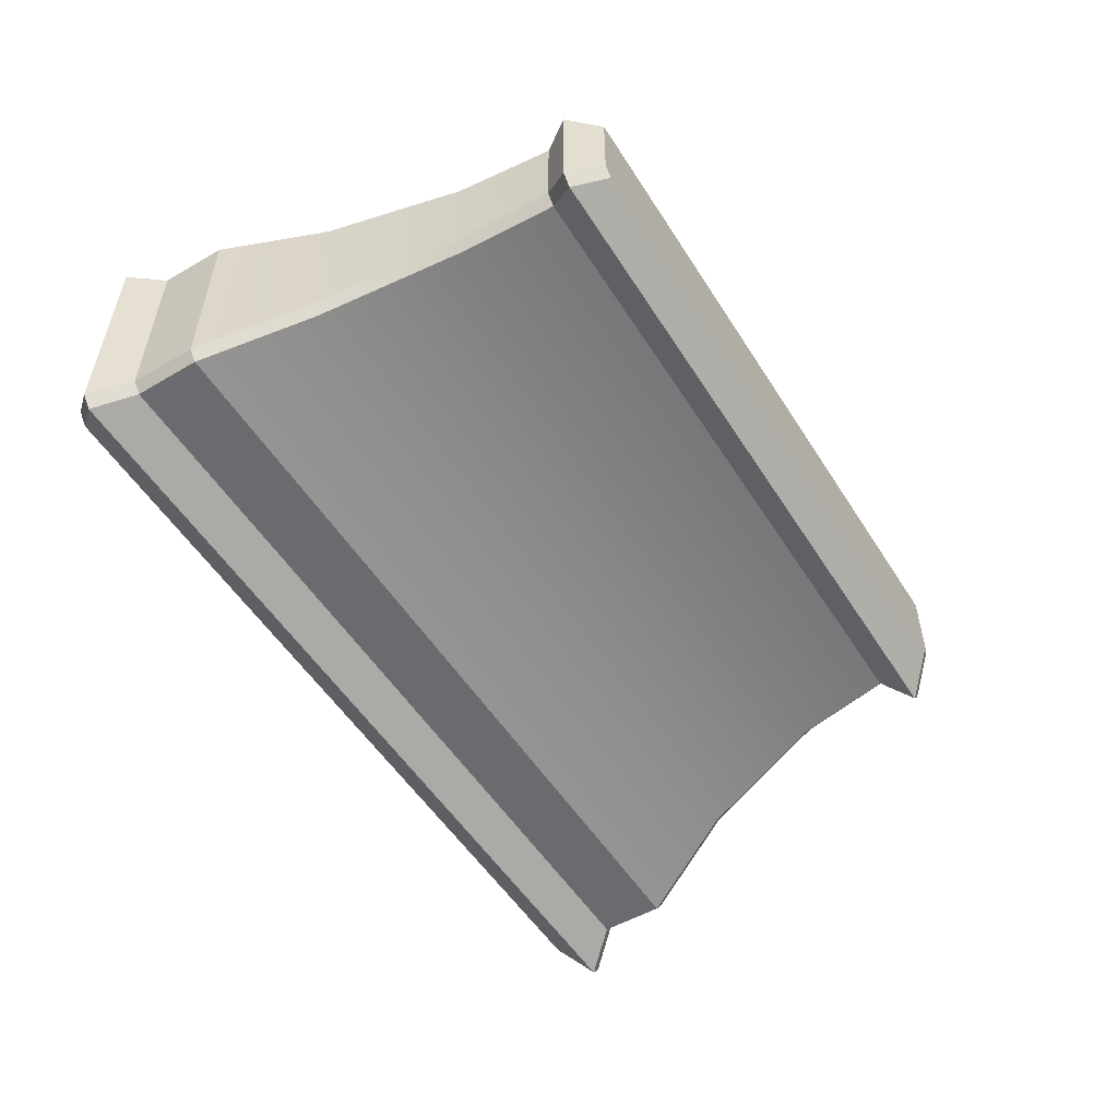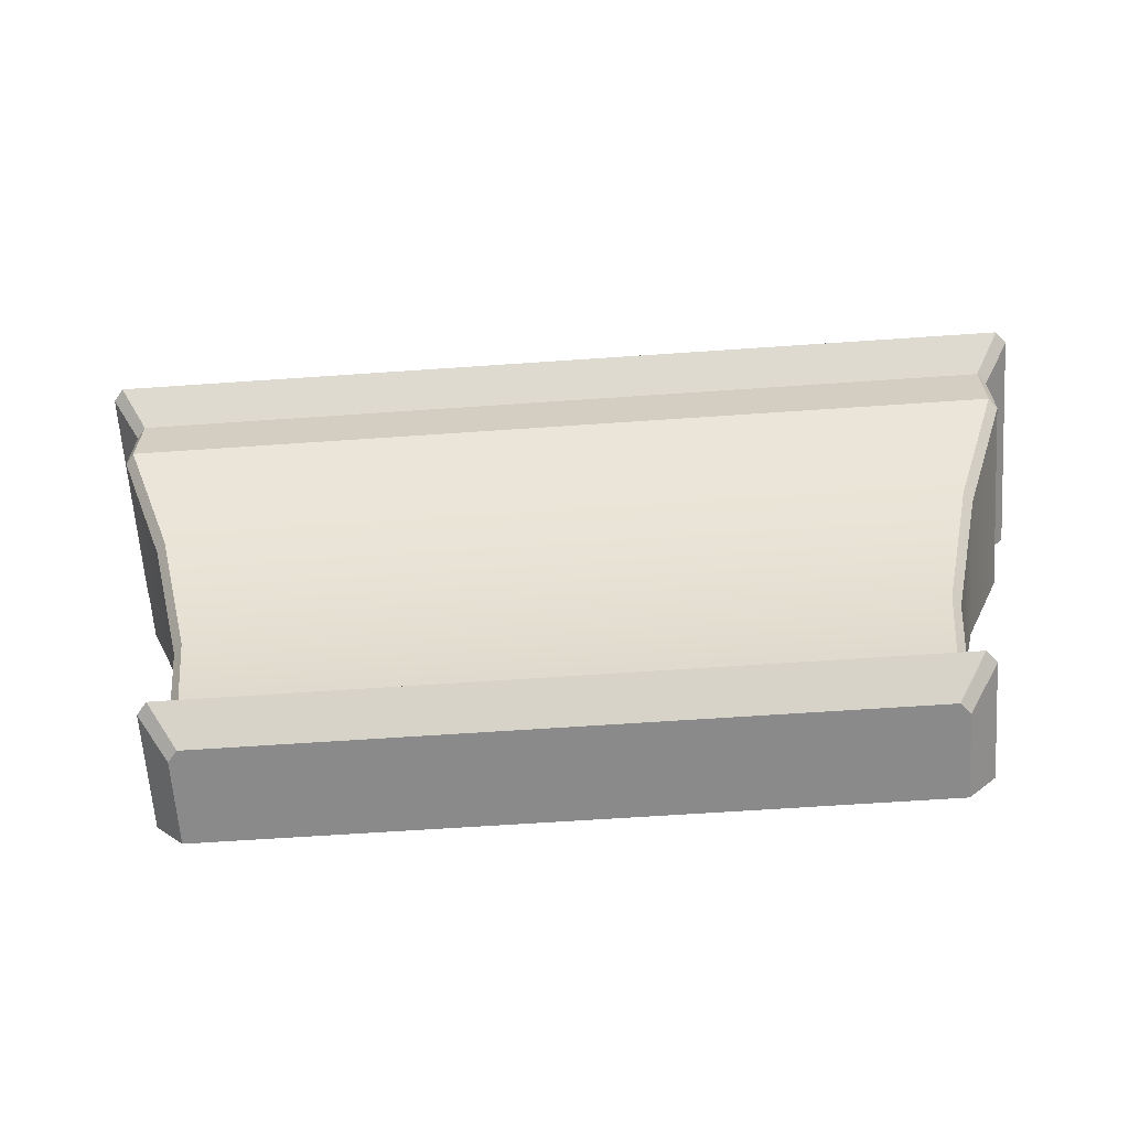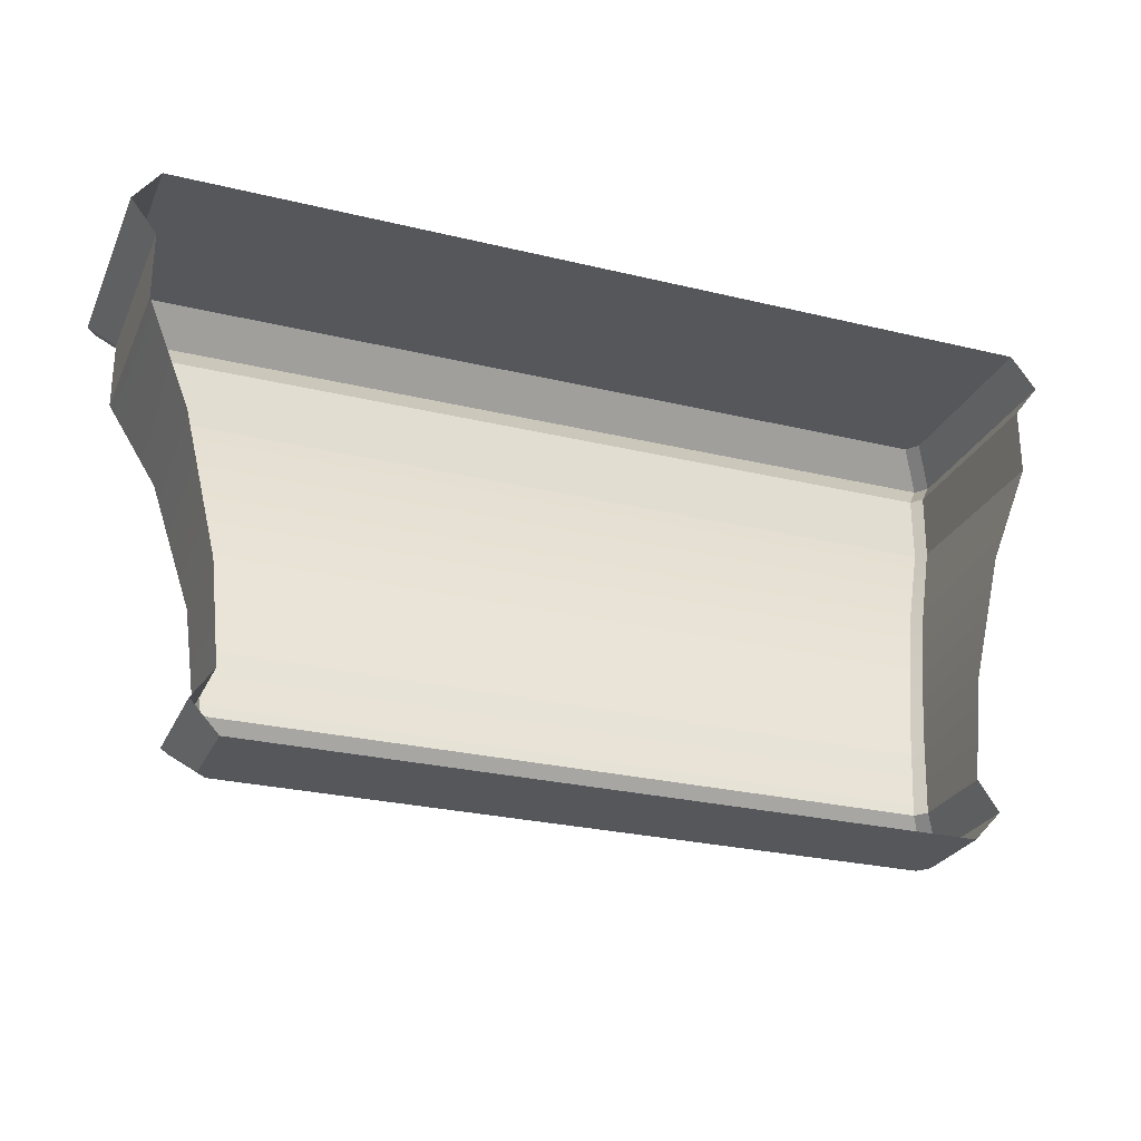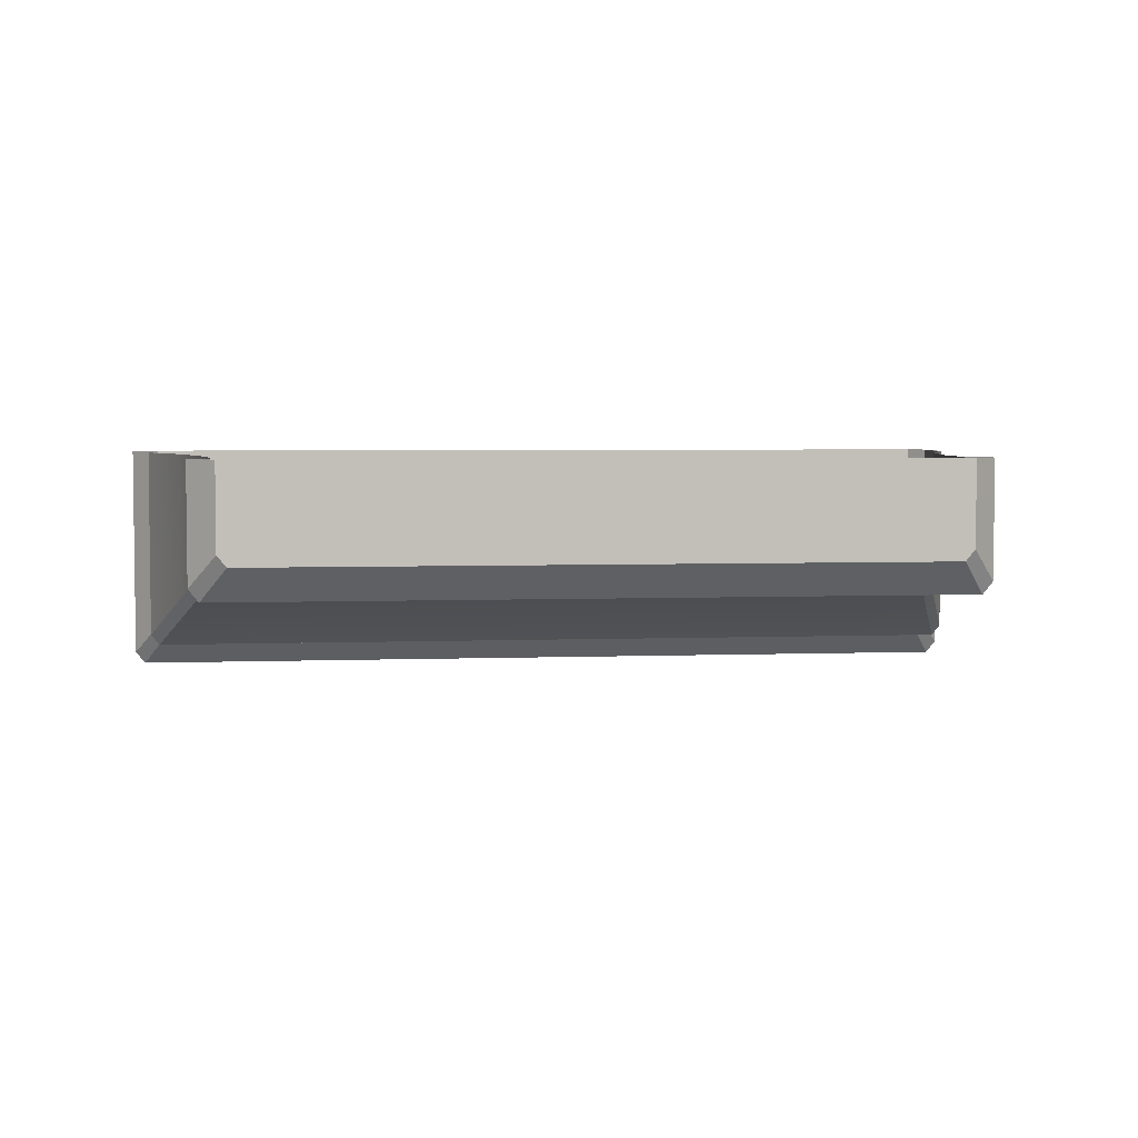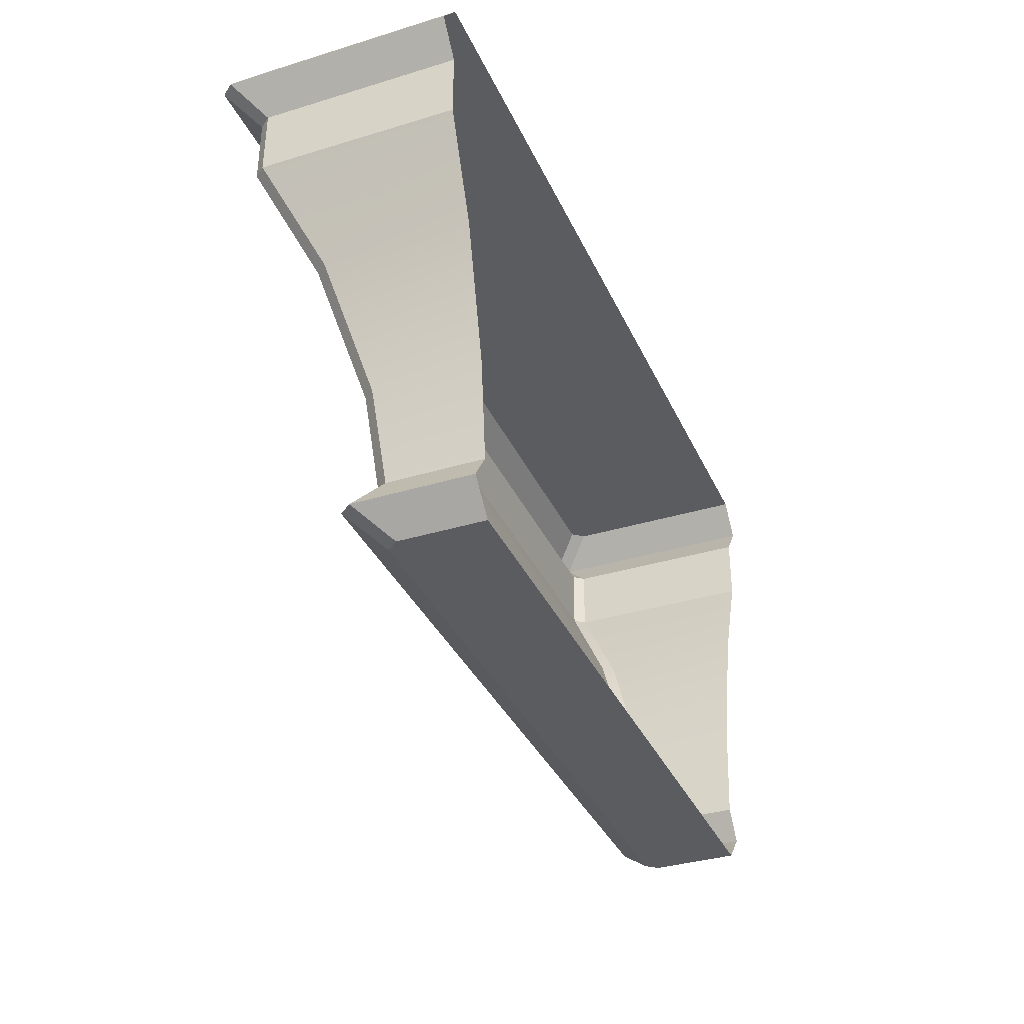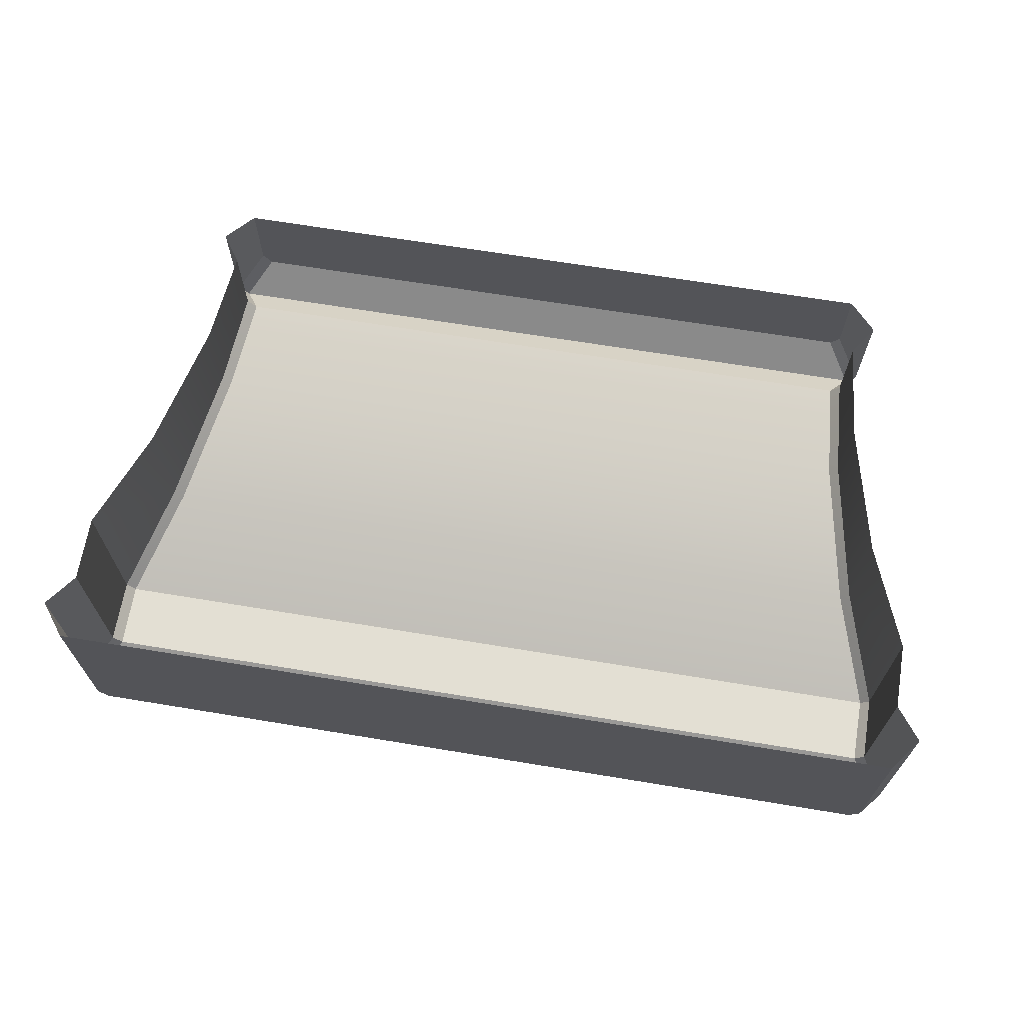
<metadata>
{"format":"obj","ext":"obj","renderer":"f3d","projection":"perspective","resolution":1024,"background":"white","views":[{"elev":-53.4,"azim":-58.2,"up":"+Z"},{"elev":-63.5,"azim":-176.0,"up":"+Y"},{"elev":-26.7,"azim":-20.7,"up":"+Y"},{"elev":4.2,"azim":-6.9,"up":"+Z"},{"elev":-35.2,"azim":-67.9,"up":"+Y"},{"elev":67.1,"azim":-170.6,"up":"+Z"}]}
</metadata>
<code>
v 2.321 0.3869 0.1698
v 2.384 1.033 0.08762
v 2.384 1.033 0.7808
v 2.321 0.3869 0.7808
v -2.328 1.033 0.01898
v 2.328 1.033 0.01898
v 2.261 0.3869 0.09662
v -2.261 0.3869 0.09662
v -2.812 2.623 -0.5763
v -2.809 3.06 -0.5763
v 2.809 3.06 -0.5763
v 2.812 2.623 -0.5763
v -2.869 2.623 0.7808
v -2.869 3.06 0.7808
v -2.869 3.06 -0.5027
v -2.869 2.623 -0.5062
v 2.274 0 0.2281
v 2.453 0.1934 0.01576
v 2.453 0.1934 0.7808
v 2.274 0 0.7808
v -2.387 0.1934 -0.06606
v 2.387 0.1934 -0.06606
v 2.214 0 0.1535
v -2.214 0 0.1535
v 2.869 3.06 -0.5027
v 3.035 3.278 -0.6995
v 3.035 3.278 0.7808
v 2.869 3.06 0.7808
v -2.969 3.278 -0.7808
v 2.969 3.278 -0.7808
v 2.869 3.496 -0.4949
v 2.869 3.496 0.7808
v -2.802 3.496 -0.5763
v 2.802 3.496 -0.5763
v 2.598 1.933 -0.1725
v 2.869 2.623 -0.5062
v 2.869 2.623 0.7808
v 2.598 1.933 0.7808
v 2.54 1.933 -0.2439
v -2.54 1.933 -0.2439
v -2.321 0.3869 0.1698
v -2.384 1.033 0.08762
v -2.453 0.1934 0.01576
v -2.274 0 0.2281
v -3.035 3.278 -0.6995
v -2.869 3.496 -0.4949
v -2.598 1.933 -0.1725
v -2.869 3.496 0.7808
v -2.384 1.033 0.7808
v -2.321 0.3869 0.7808
v -2.453 0.1934 0.7808
v -2.275 0 0.7808
v -3.035 3.278 0.7808
v -2.598 1.933 0.7808
f 1 2 3
f 1 3 4
f 5 6 7
f 5 7 8
f 9 10 11
f 9 11 12
f 13 14 15
f 13 15 16
f 17 18 19
f 17 19 20
f 21 22 23
f 21 23 24
f 1 4 19
f 1 19 18
f 8 7 22
f 8 22 21
f 25 26 27
f 25 27 28
f 29 30 11
f 29 11 10
f 31 32 27
f 31 27 26
f 33 34 30
f 33 30 29
f 35 36 37
f 35 37 38
f 9 12 39
f 9 39 40
f 2 35 38
f 2 38 3
f 40 39 6
f 40 6 5
f 7 6 2
f 7 2 1
f 8 41 42
f 8 42 5
f 12 11 25
f 12 25 36
f 16 15 10
f 16 10 9
f 7 1 18
f 7 18 22
f 8 21 43
f 8 43 41
f 18 17 23
f 18 23 22
f 43 21 24
f 43 24 44
f 11 30 26
f 11 26 25
f 10 15 45
f 10 45 29
f 26 30 34
f 26 34 31
f 45 46 33
f 45 33 29
f 39 12 36
f 39 36 35
f 40 47 16
f 40 16 9
f 6 39 35
f 6 35 2
f 5 42 47
f 5 47 40
f 32 31 34
f 32 34 46
f 34 33 46
f 48 32 46
f 49 42 41
f 49 41 50
f 37 36 25
f 37 25 28
f 51 43 44
f 51 44 52
f 51 50 41
f 51 41 43
f 53 45 15
f 53 15 14
f 53 48 46
f 53 46 45
f 13 16 47
f 13 47 54
f 54 47 42
f 54 42 49
f 52 44 17
f 52 17 20
f 23 17 44
f 23 44 24

</code>
